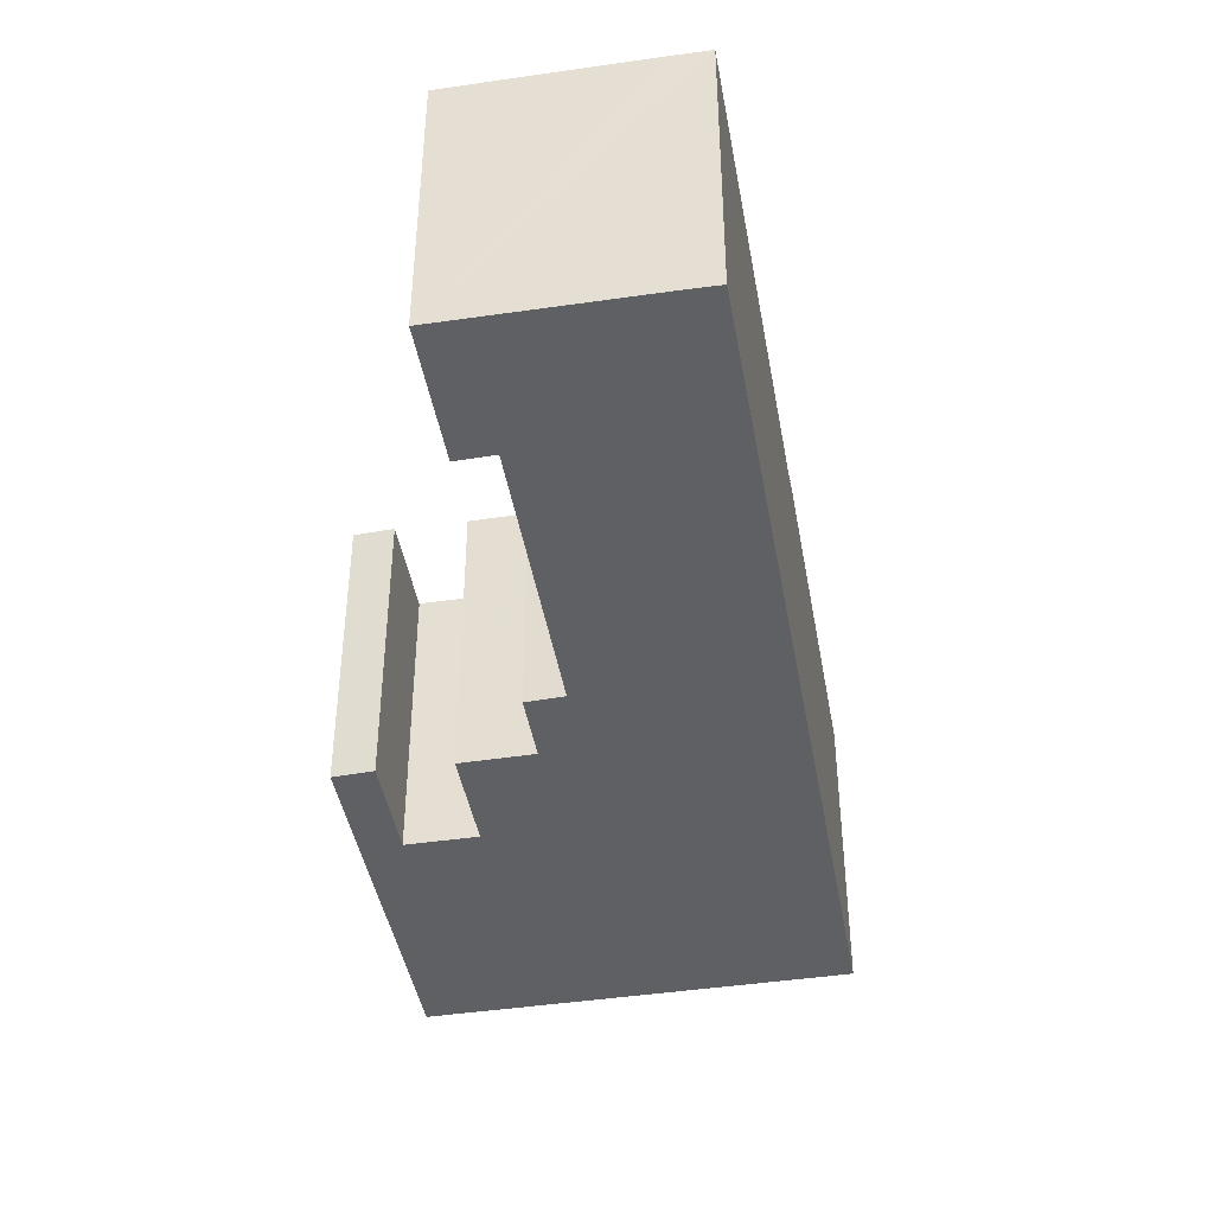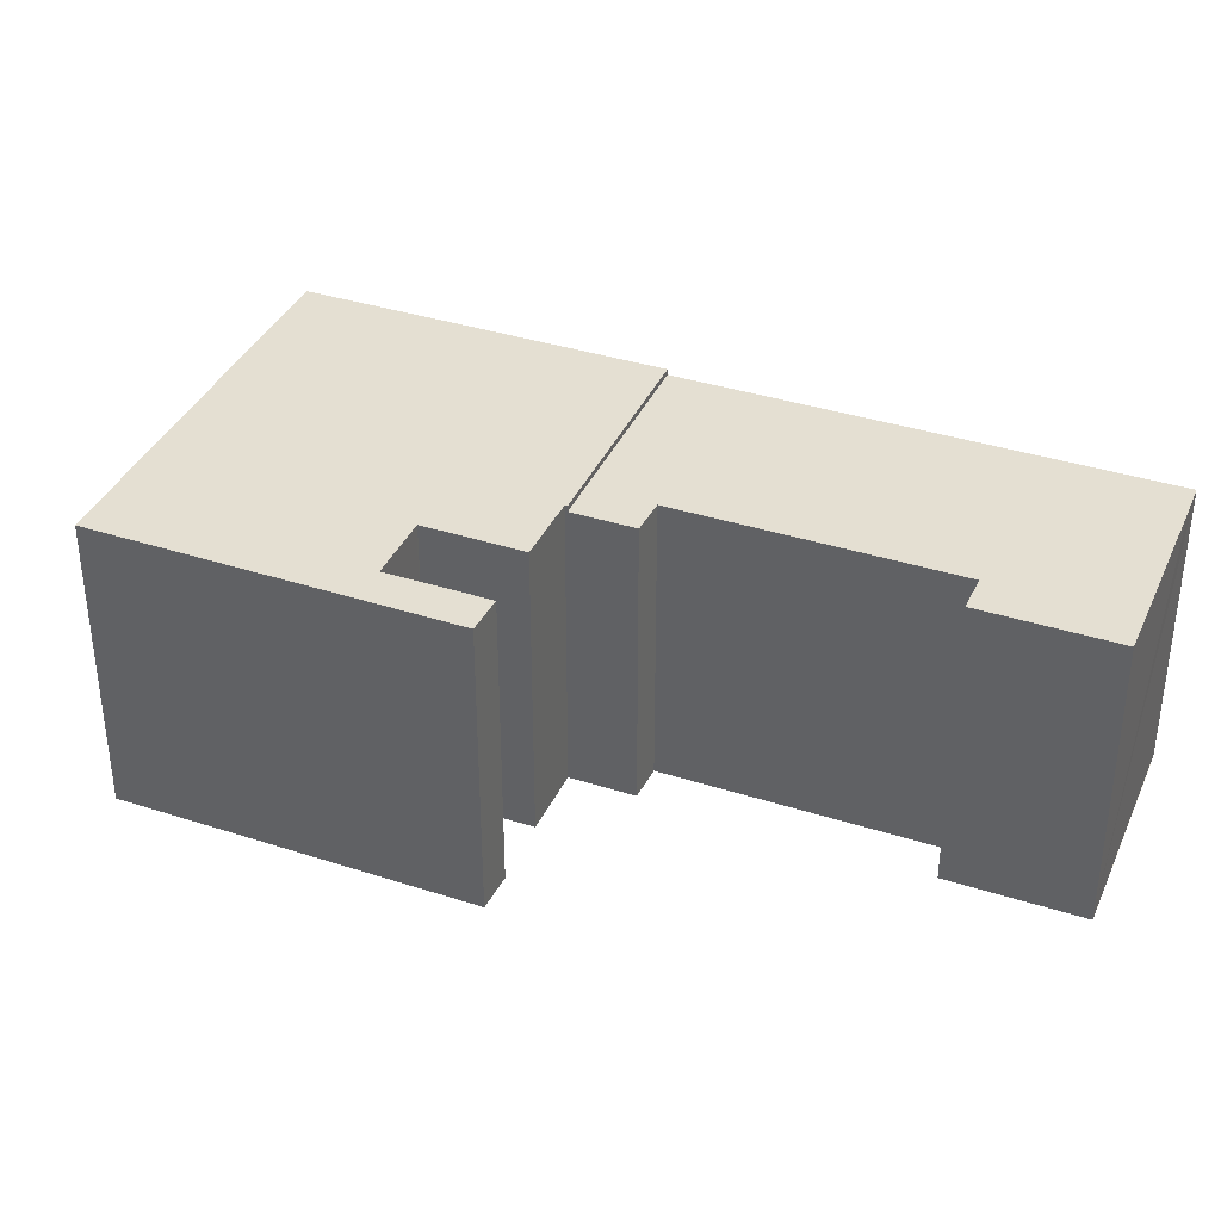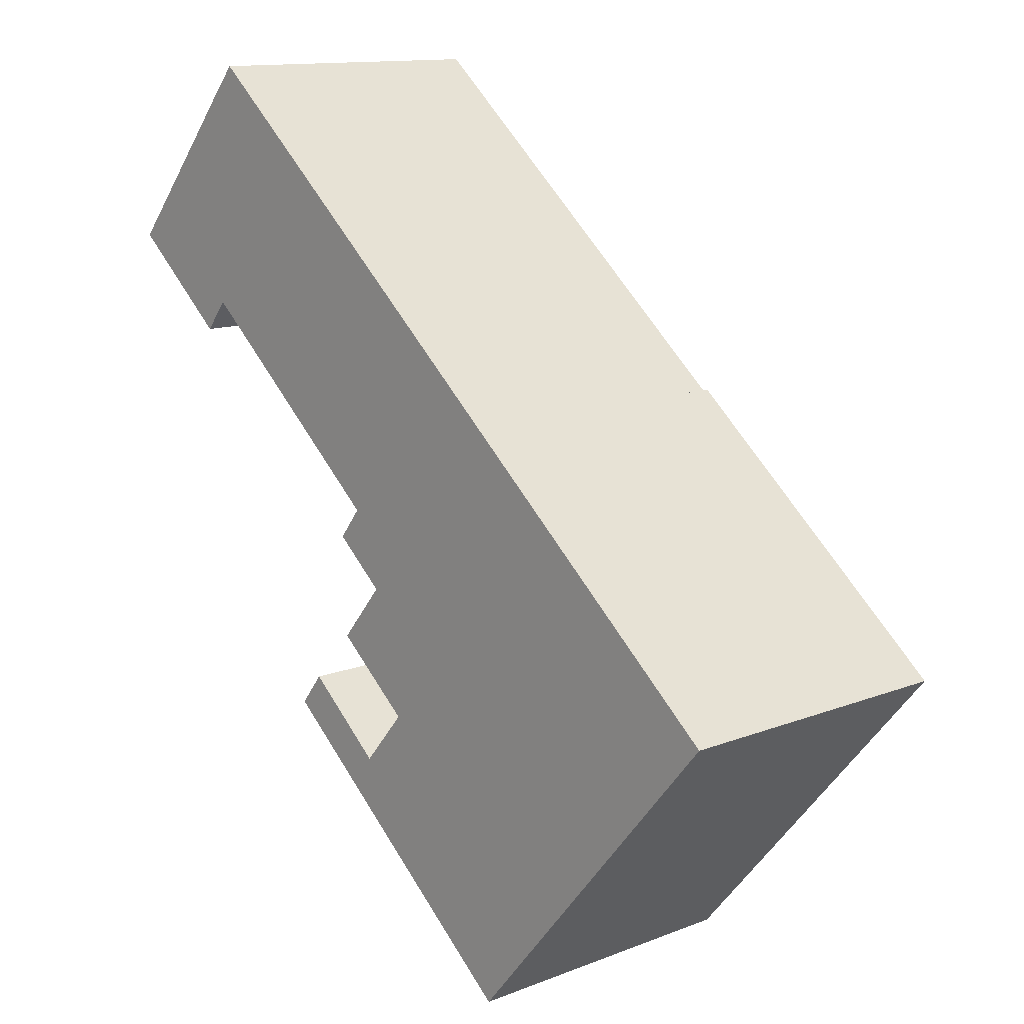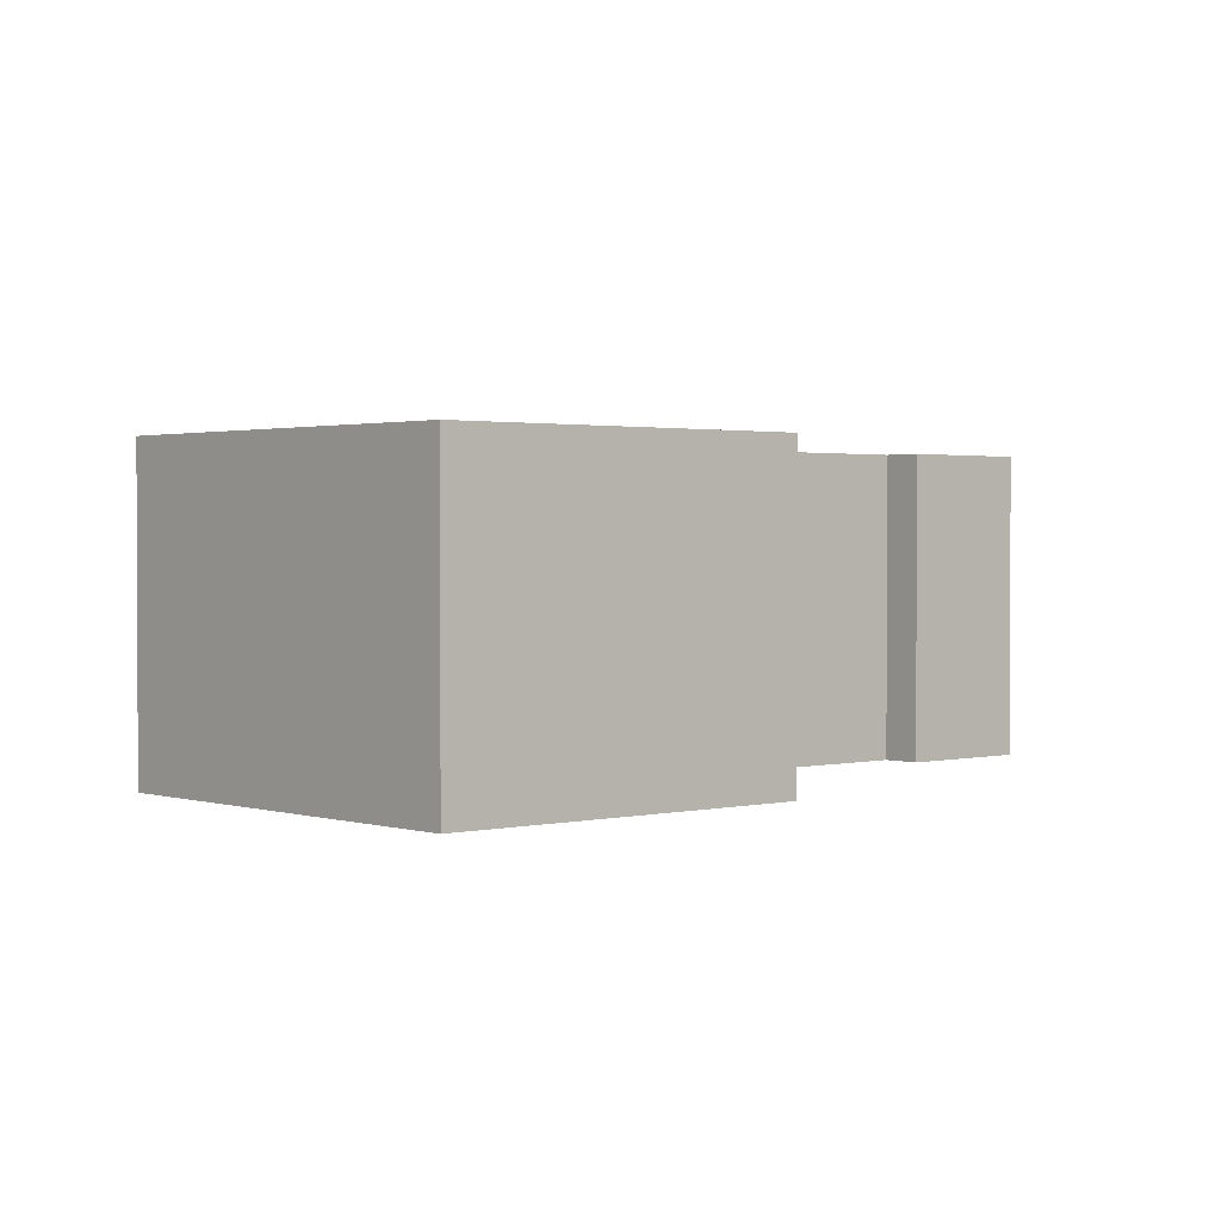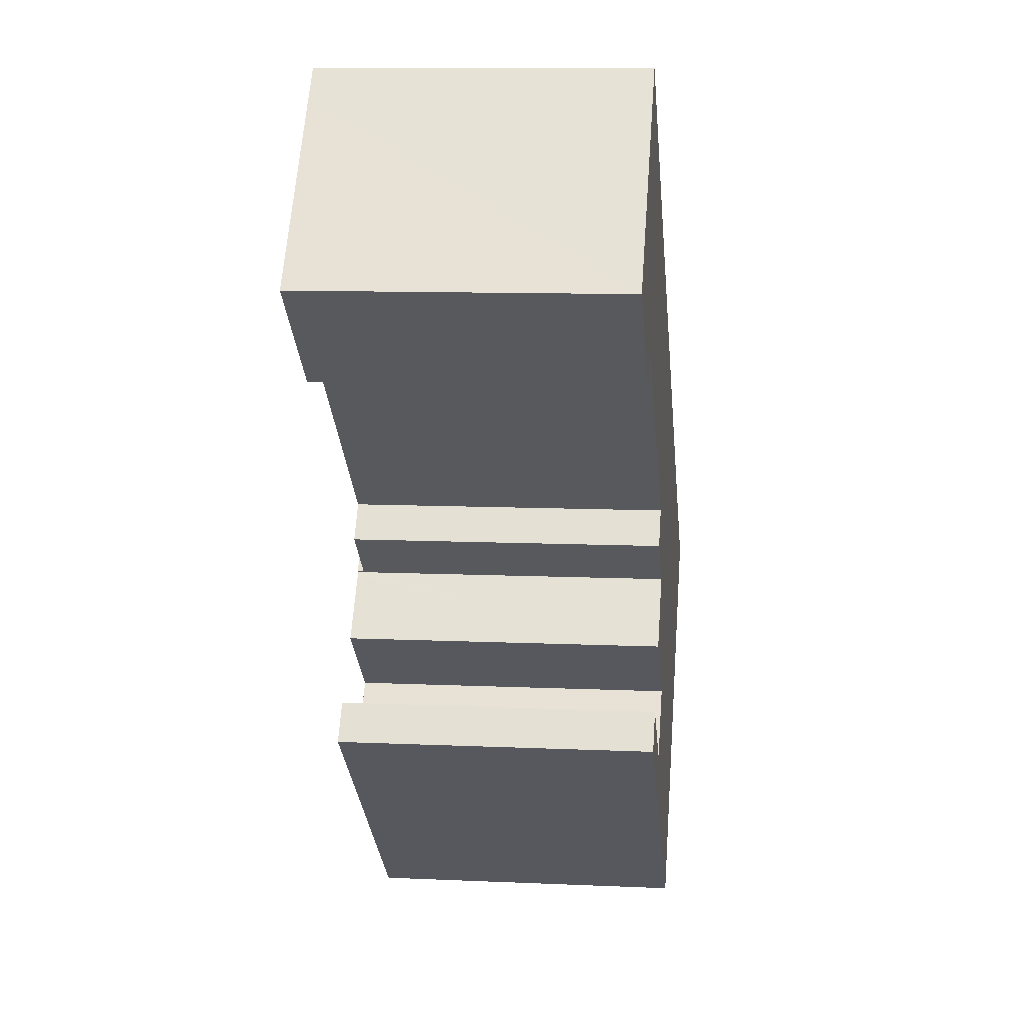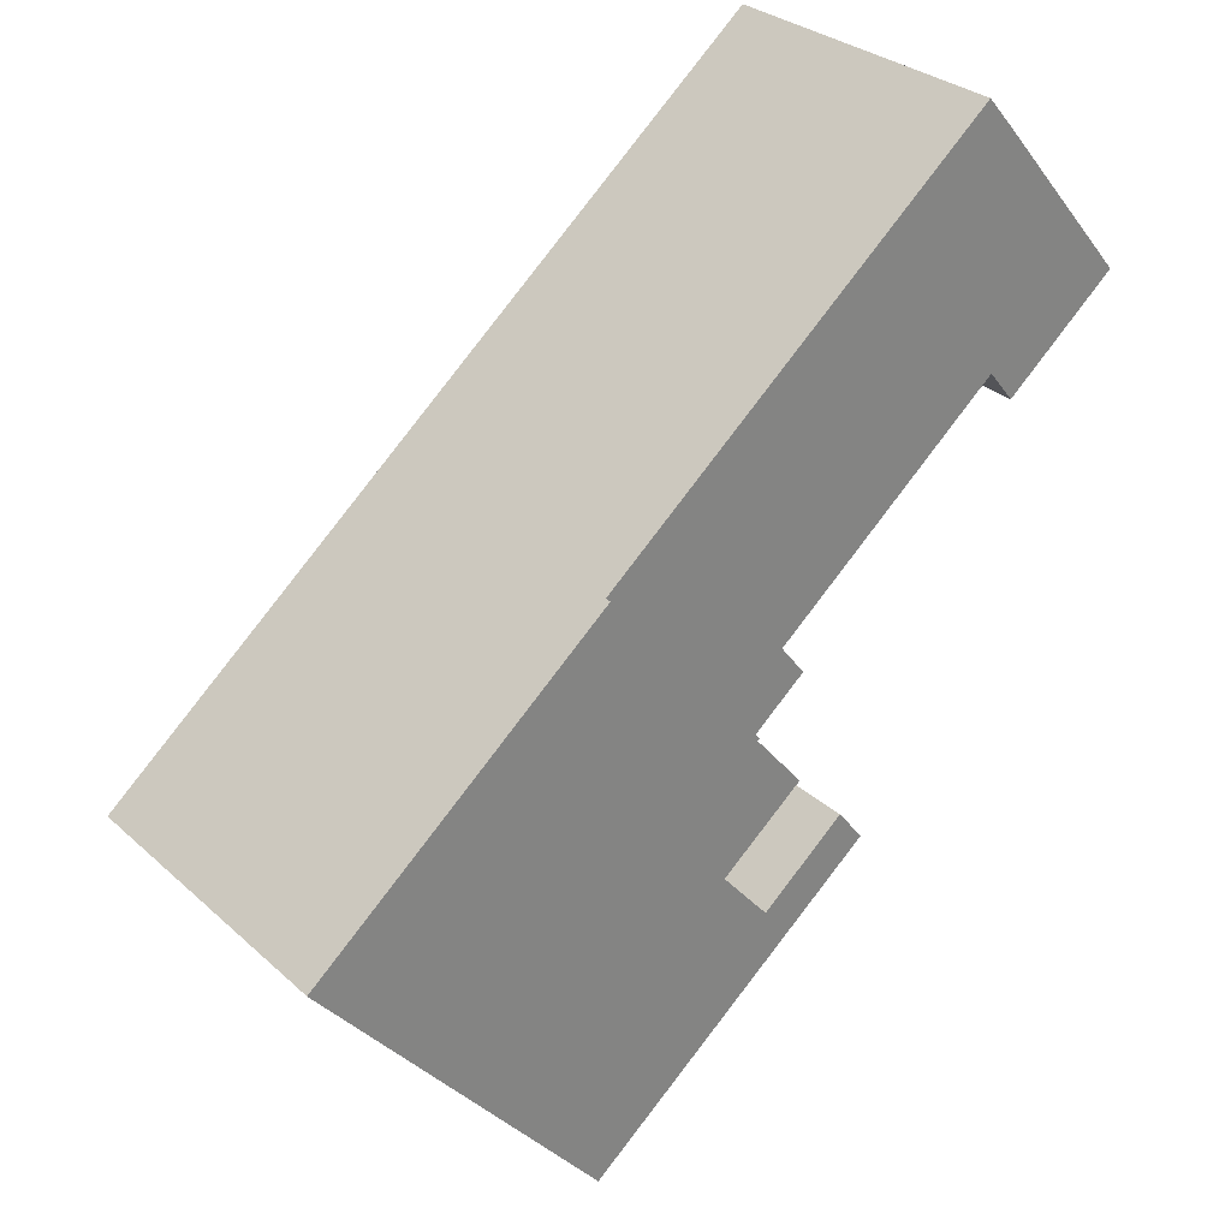
<metadata>
{"format":"obj","ext":"obj","renderer":"f3d","projection":"perspective","resolution":1024,"background":"white","views":[{"elev":-43.9,"azim":-40.0,"up":"+Y"},{"elev":37.1,"azim":-117.6,"up":"+Y"},{"elev":12.8,"azim":48.0,"up":"+Z"},{"elev":1.6,"azim":178.6,"up":"+Y"},{"elev":10.4,"azim":-83.5,"up":"+Z"},{"elev":29.6,"azim":142.4,"up":"+Z"}]}
</metadata>
<code>
v  0 15.27 9.35e-16
v  6.725 15.27 -3.004
v  5.458 15.27 -4.565
v  16.65 15.27 -13.93
v  27.05 15.27 -6.855
v  19.22 15.27 -16.07
v  17.87 15.27 -12.36
v  7.876 15.27 9.238
v  6.647 15.27 7.825
v  27.05 4.197e-16 -6.855
v  19.22 9.842e-16 -16.07
v  6.725 1.839e-16 -3.004
v  5.458 2.795e-16 -4.565
v  16.65 8.527e-16 -13.93
v  17.87 7.568e-16 -12.36
v  0 0 0
v  7.876 -5.657e-16 9.238
v  6.647 -4.791e-16 7.825
v  16.89 15.57 -19.08
v  19.24 15.57 -16.26
v  20.9 15.57 -22.39
v  19.32 15.57 -16.16
v  13.16 15.57 -23.45
v  14.46 15.57 -21.79
v  17.19 15.57 -26.78
v  18.53 15.57 -25.2
v  27.75 15.57 -35.51
v  18.58 15.57 -25.25
v  20.89 15.57 -22.52
v  20.96 15.57 -22.44
v  19.22 15.57 -16.07
v  27.05 15.57 -6.855
v  31.39 15.57 -31.2
v  31.13 15.57 -10.28
v  33.73 15.57 -28.42
v  41.61 15.57 -19.08
v  20.96 1.374e-15 -22.44
v  16.89 1.168e-15 -19.08
v  20.9 1.371e-15 -22.39
v  19.32 9.896e-16 -16.16
v  27.75 2.174e-15 -35.51
v  17.19 1.64e-15 -26.78
v  13.16 1.436e-15 -23.45
v  19.24 9.956e-16 -16.26
v  14.46 1.334e-15 -21.79
v  20.89 1.379e-15 -22.52
v  18.58 1.546e-15 -25.25
v  41.61 1.168e-15 -19.08
v  31.13 6.293e-16 -10.28
v  18.53 1.543e-15 -25.2
v  33.73 1.74e-15 -28.42
v  31.39 1.91e-15 -31.2
g defaultobject
f 1 2 3
f 4 5 6
f 5 4 7
f 5 7 2
f 5 2 8
f 8 2 1
f 8 1 9
f 10 6 5
f 6 10 11
f 12 3 2
f 3 12 13
f 11 4 6
f 4 11 14
f 15 2 7
f 2 15 12
f 13 1 3
f 1 13 16
f 14 7 4
f 7 14 15
f 16 9 1
f 9 16 8
f 8 16 17
f 17 16 18
f 17 5 8
f 5 17 10
f 13 12 16
f 18 10 17
f 10 18 16
f 10 16 12
f 10 12 15
f 10 15 14
f 10 14 11
f 19 20 21
f 22 21 20
f 23 24 25
f 26 25 24
f 27 25 26
f 28 27 26
f 29 27 28
f 30 27 29
f 31 32 22
f 21 22 32
f 30 21 32
f 27 30 32
f 33 27 32
f 34 33 32
f 35 33 34
f 36 35 34
f 37 21 30
f 21 37 19
f 19 37 38
f 38 37 39
f 40 31 22
f 31 40 11
f 41 25 27
f 25 41 23
f 23 41 42
f 23 42 43
f 38 20 19
f 20 38 22
f 22 38 40
f 40 38 44
f 11 32 31
f 32 11 10
f 43 24 23
f 24 43 45
f 29 37 30
f 37 29 28
f 37 28 46
f 46 28 47
f 10 34 32
f 34 10 36
f 36 10 48
f 48 10 49
f 45 26 24
f 26 45 28
f 28 45 47
f 47 45 50
f 48 35 36
f 35 48 33
f 33 48 51
f 33 51 27
f 27 51 52
f 27 52 41
f 47 50 43
f 45 43 50
f 41 52 42
f 43 42 52
f 47 43 52
f 46 47 52
f 51 46 52
f 37 46 51
f 39 37 51
f 38 39 51
f 48 38 51
f 44 38 48
f 40 44 48
f 11 40 48
f 10 11 48
f 49 10 48

</code>
